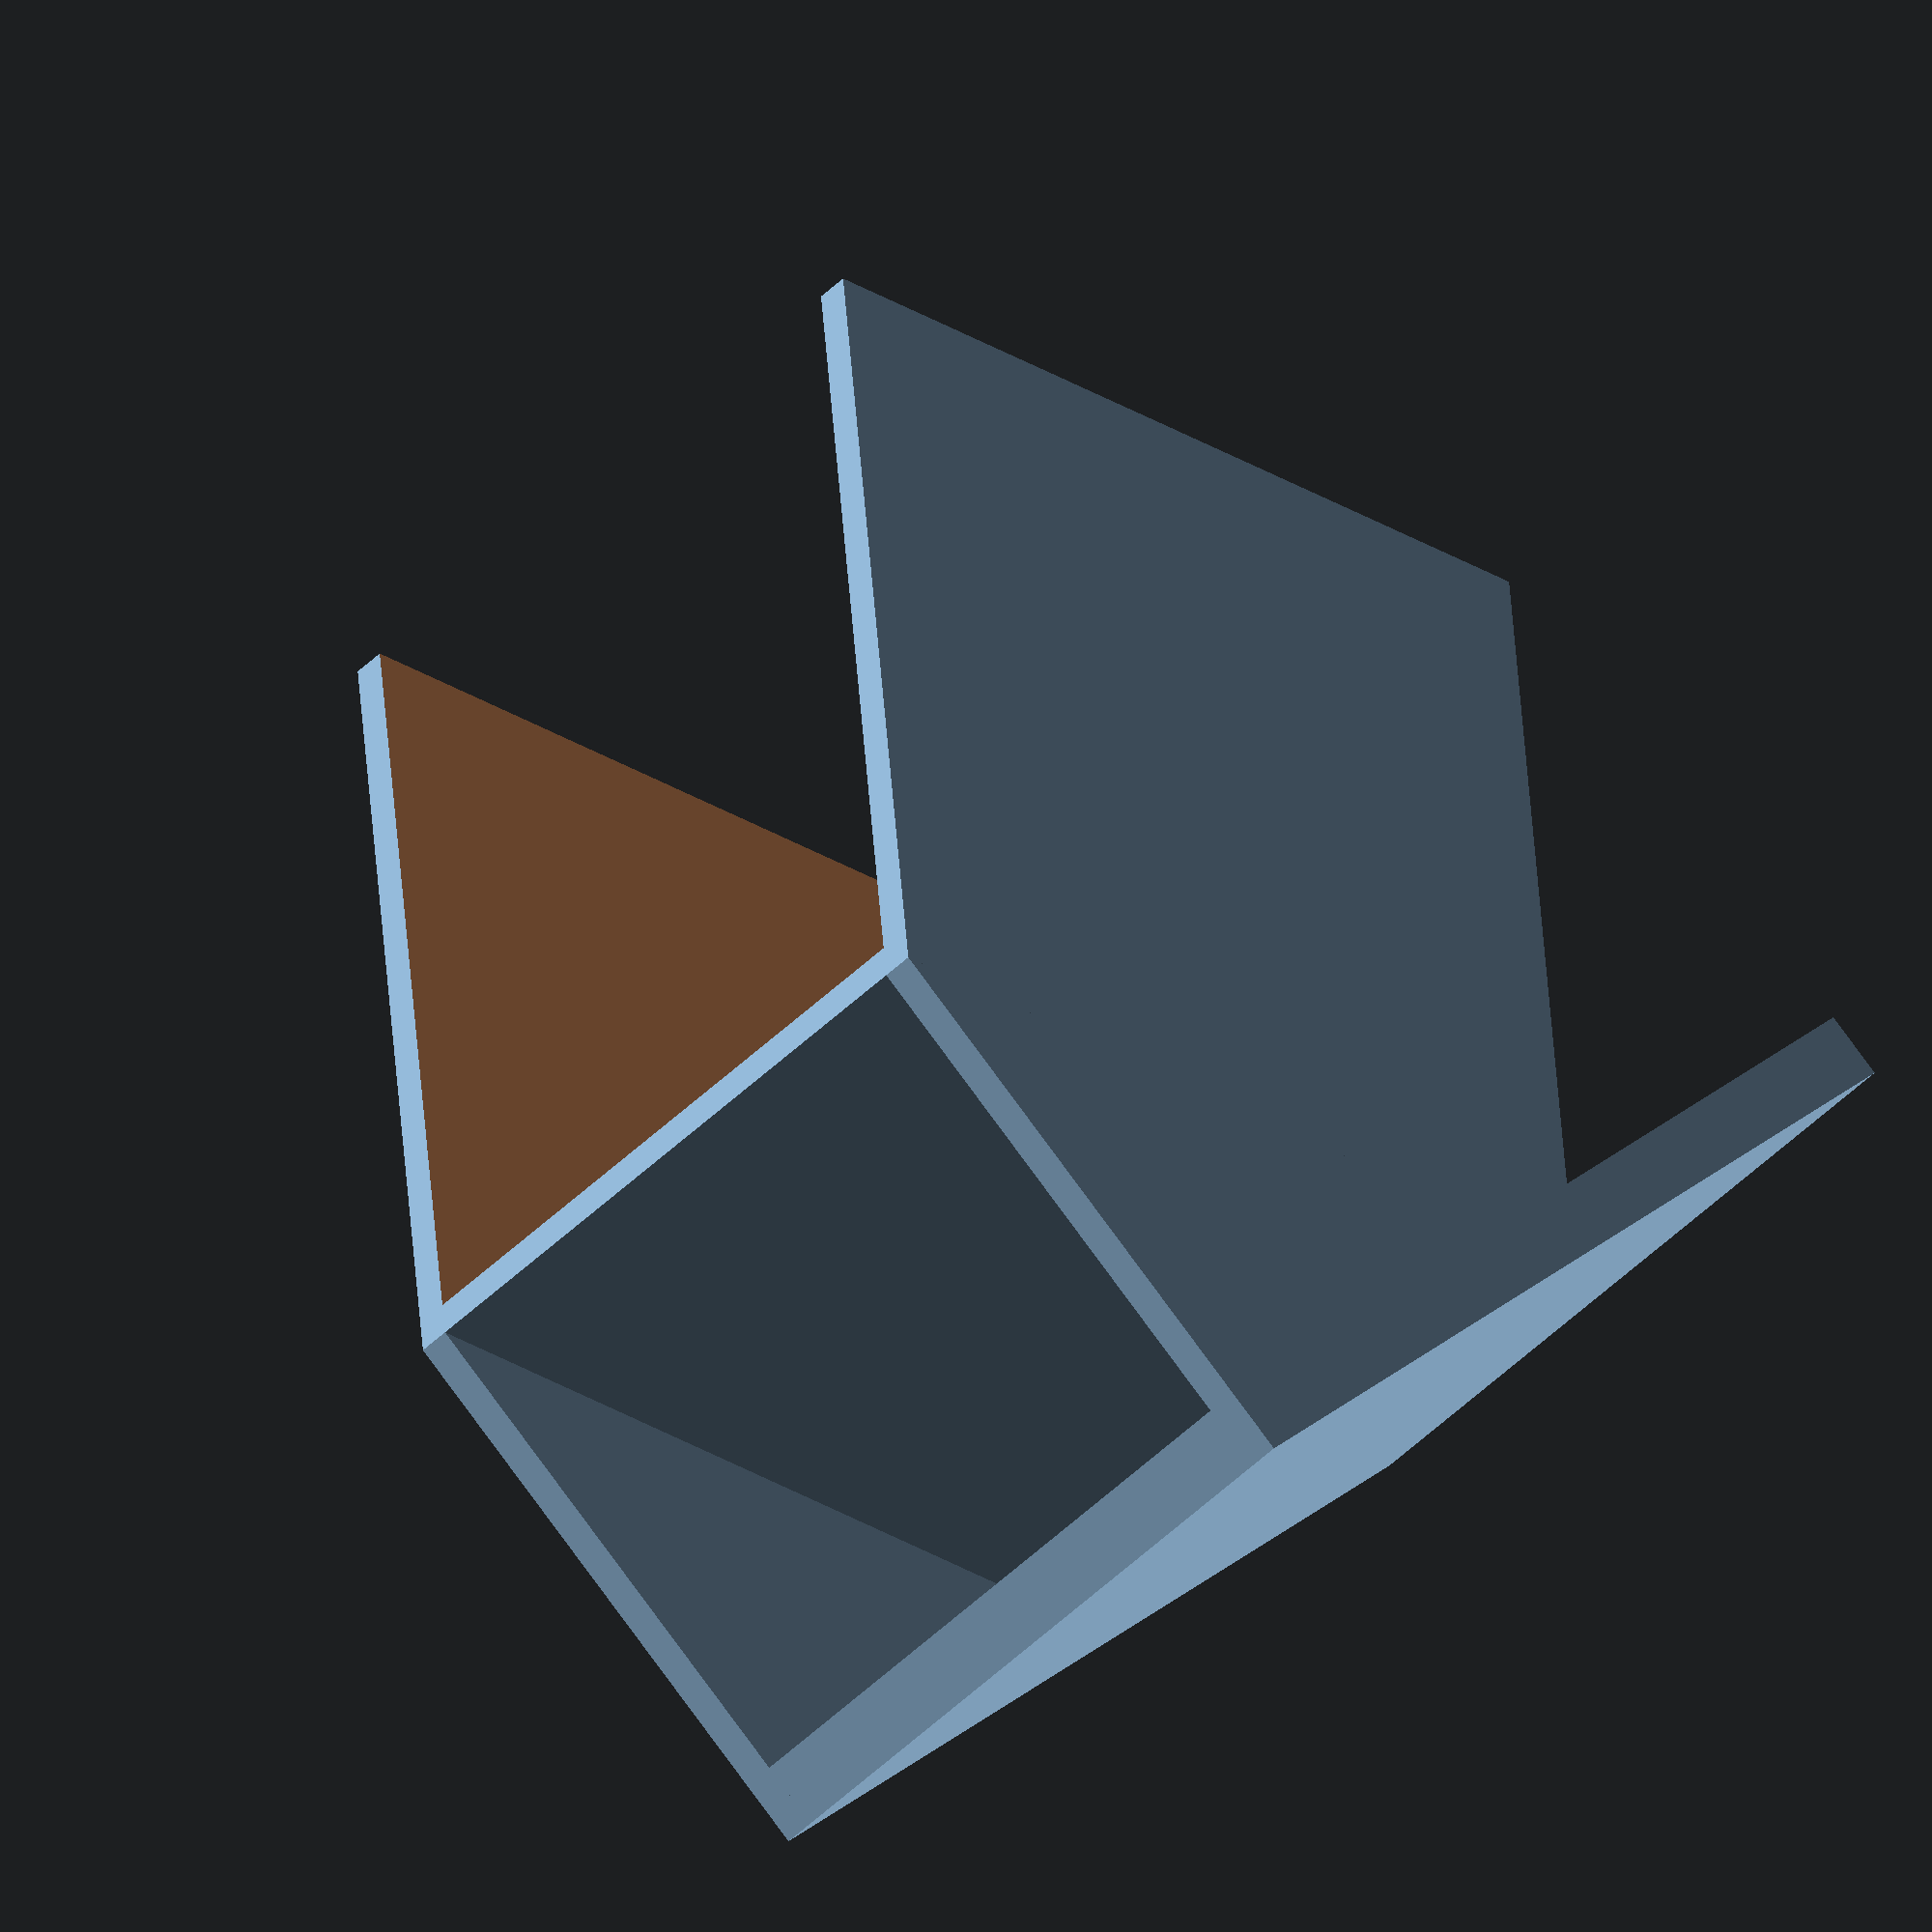
<openscad>
width = 40;
maxdiameter = 100;
thickness = 2;
wirethickness = 5/sin(45);

length=sqrt(2*(maxdiameter/2*maxdiameter/2));

rotate([45]) {
  difference() {
    cube([width + 2*thickness, maxdiameter/2, maxdiameter/2]);
    translate([thickness,thickness,thickness]) cube([width, maxdiameter/2, maxdiameter/2]);
    translate([thickness,-1,thickness]) cube([width, thickness+2, wirethickness]);
  }
}

translate([0,-length/2,0]) difference() {
  cube([width+2*thickness,length,2*thickness]);
  translate([thickness,-1,thickness]) cube([width,length-thickness-1,thickness+1]);
}

cube([thickness,length/2,length/2]);
translate([width+thickness,0,0]) cube([thickness,length/2,length/2]);

</openscad>
<views>
elev=94.1 azim=217.6 roll=36.6 proj=o view=wireframe
</views>
